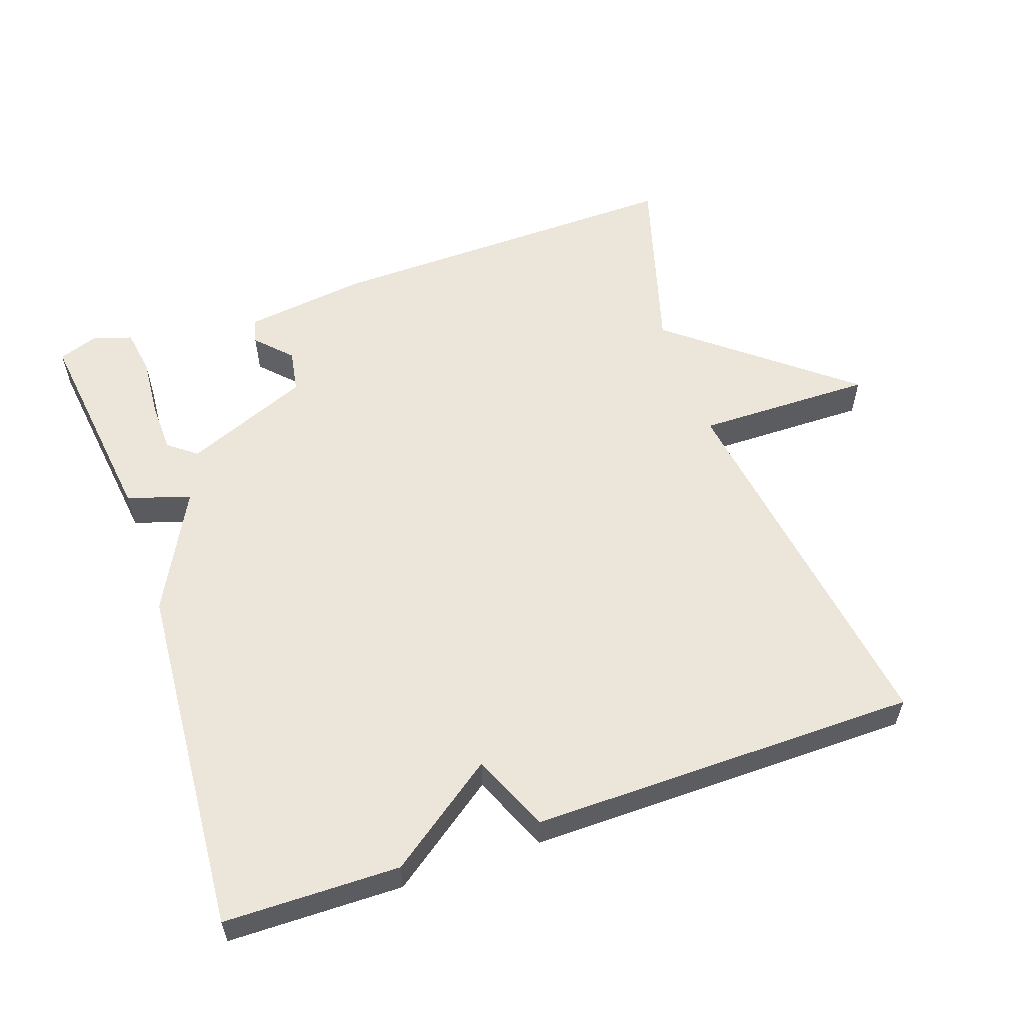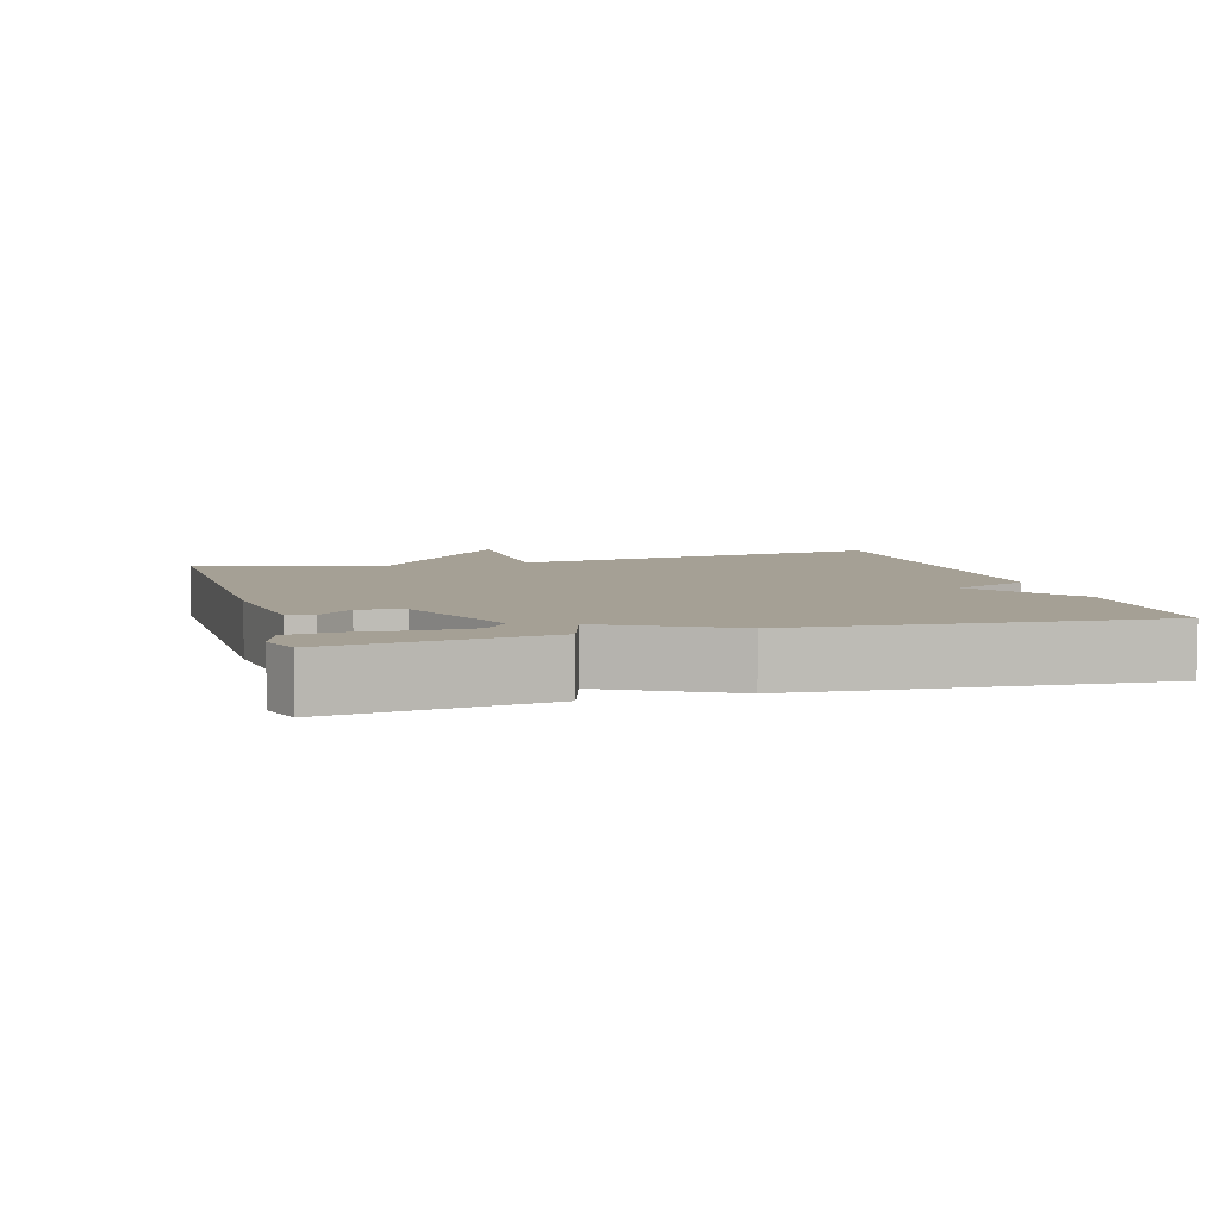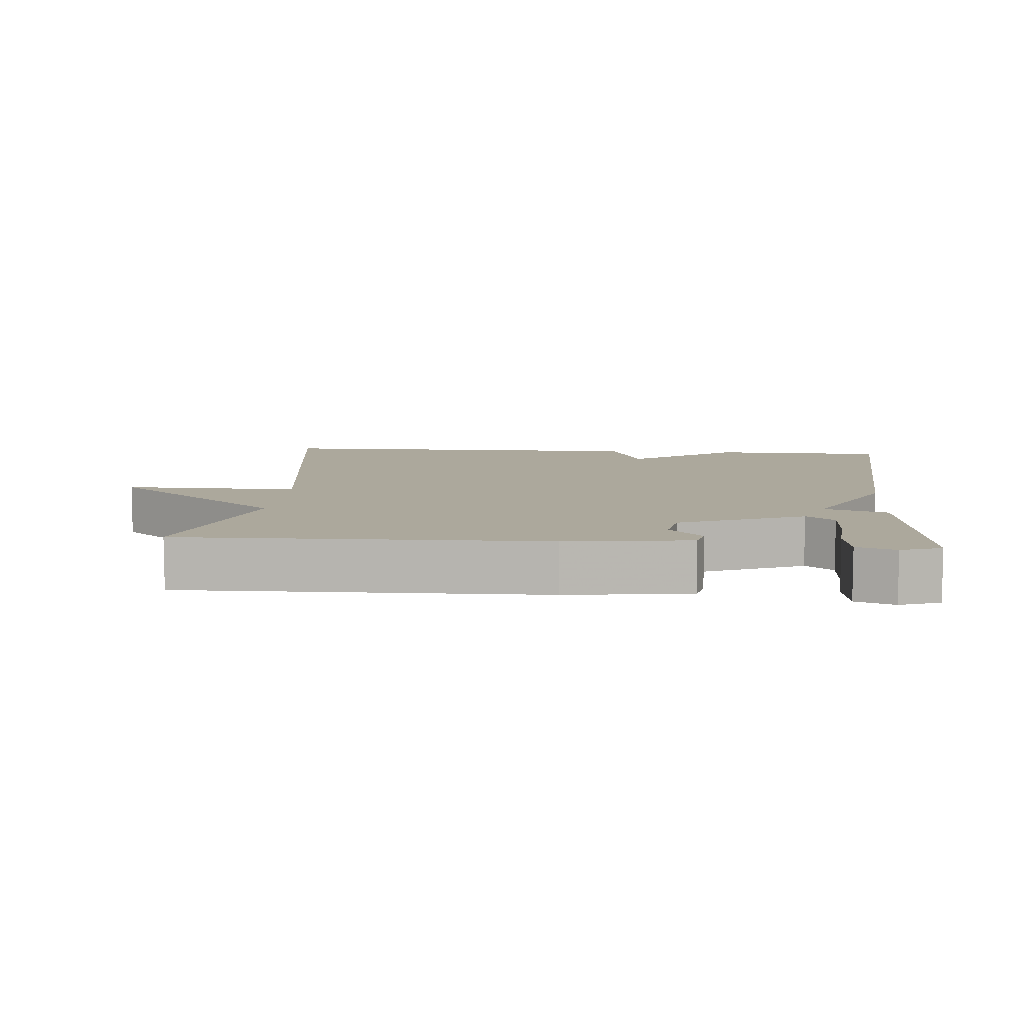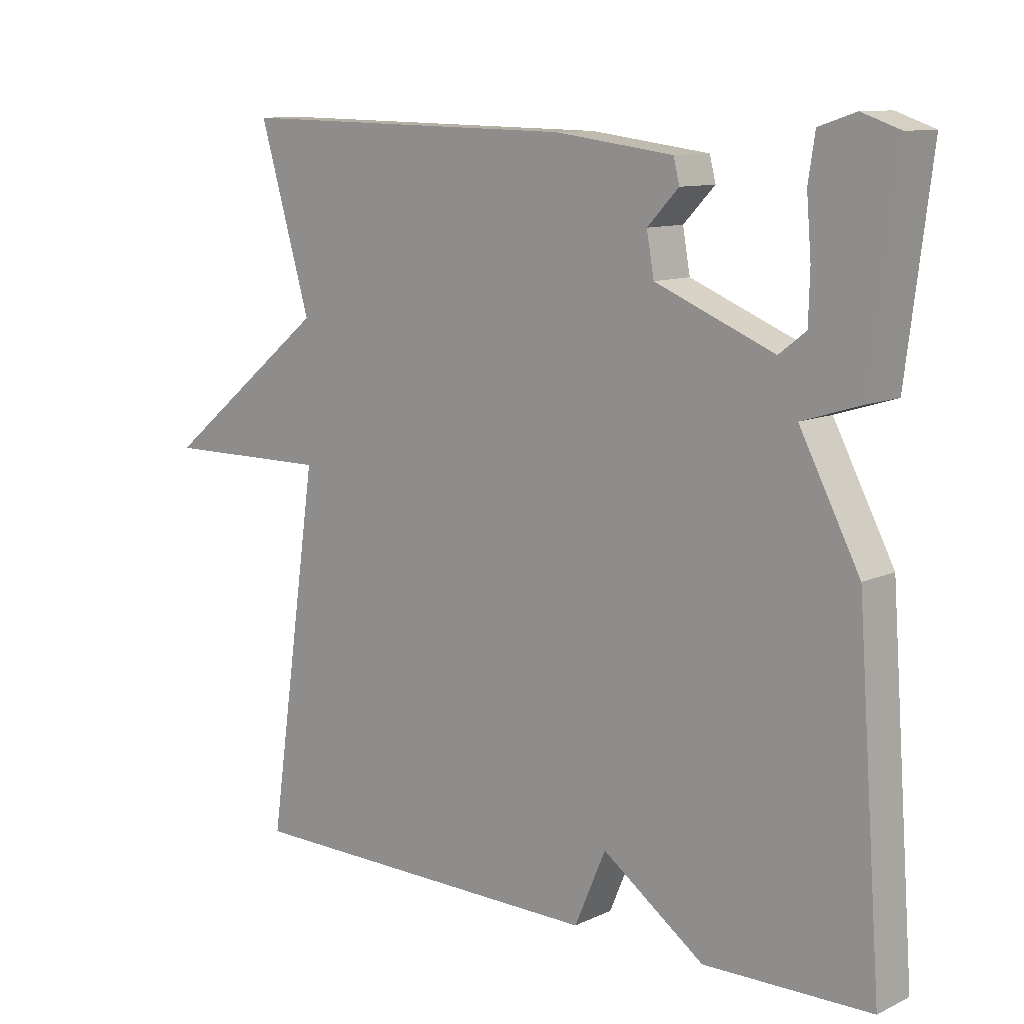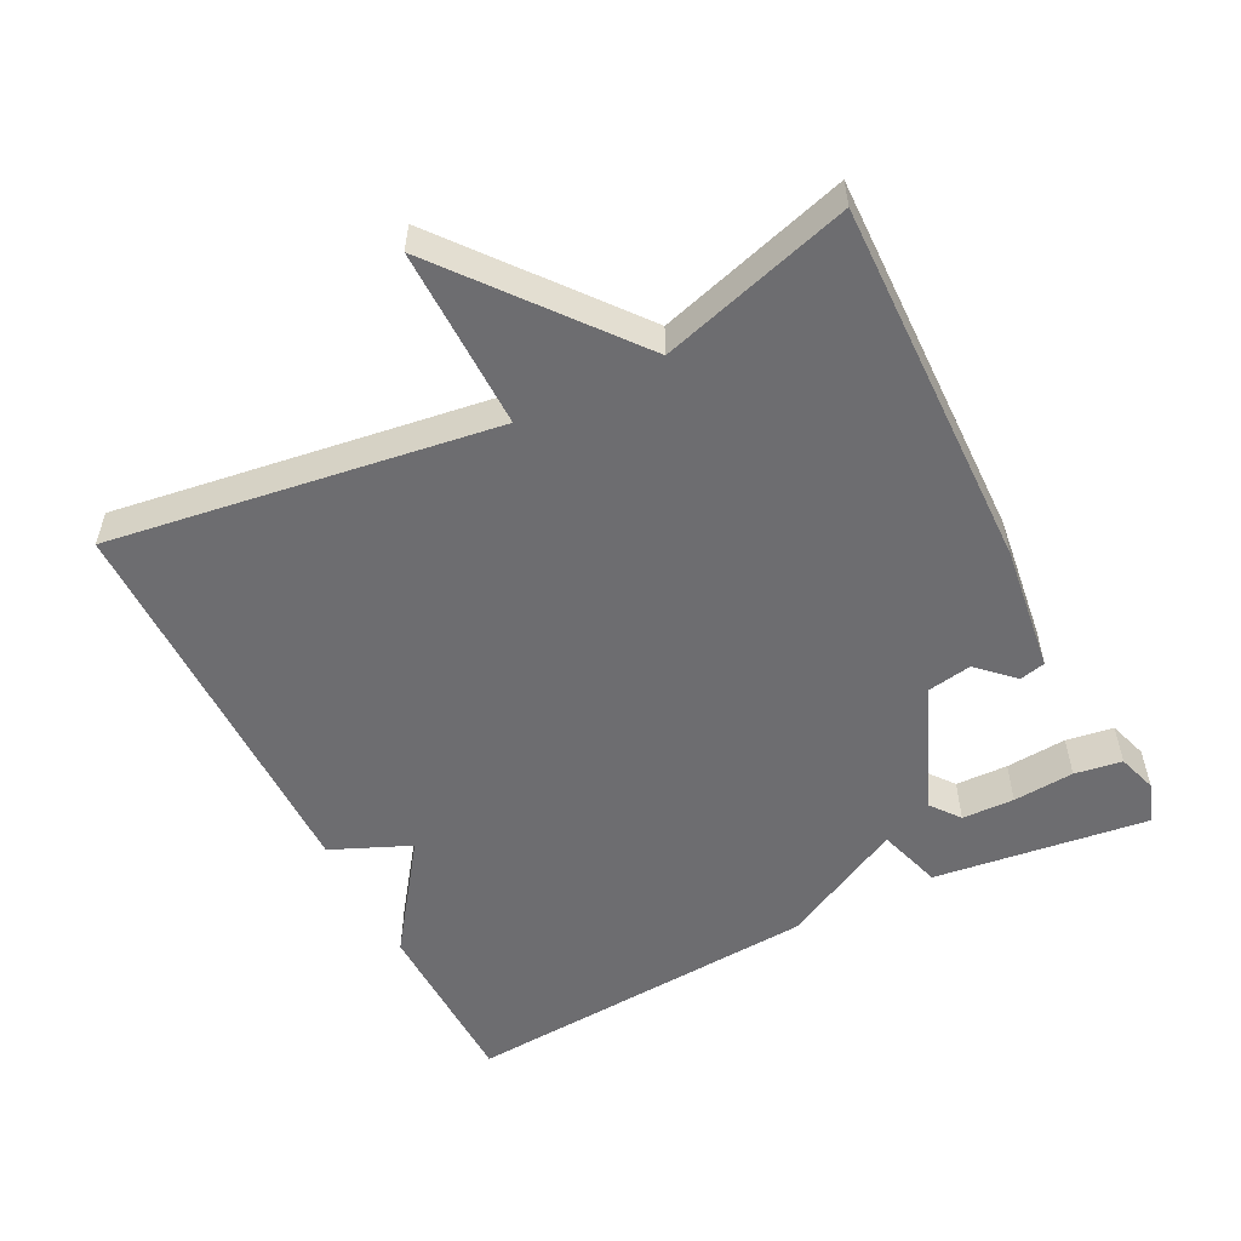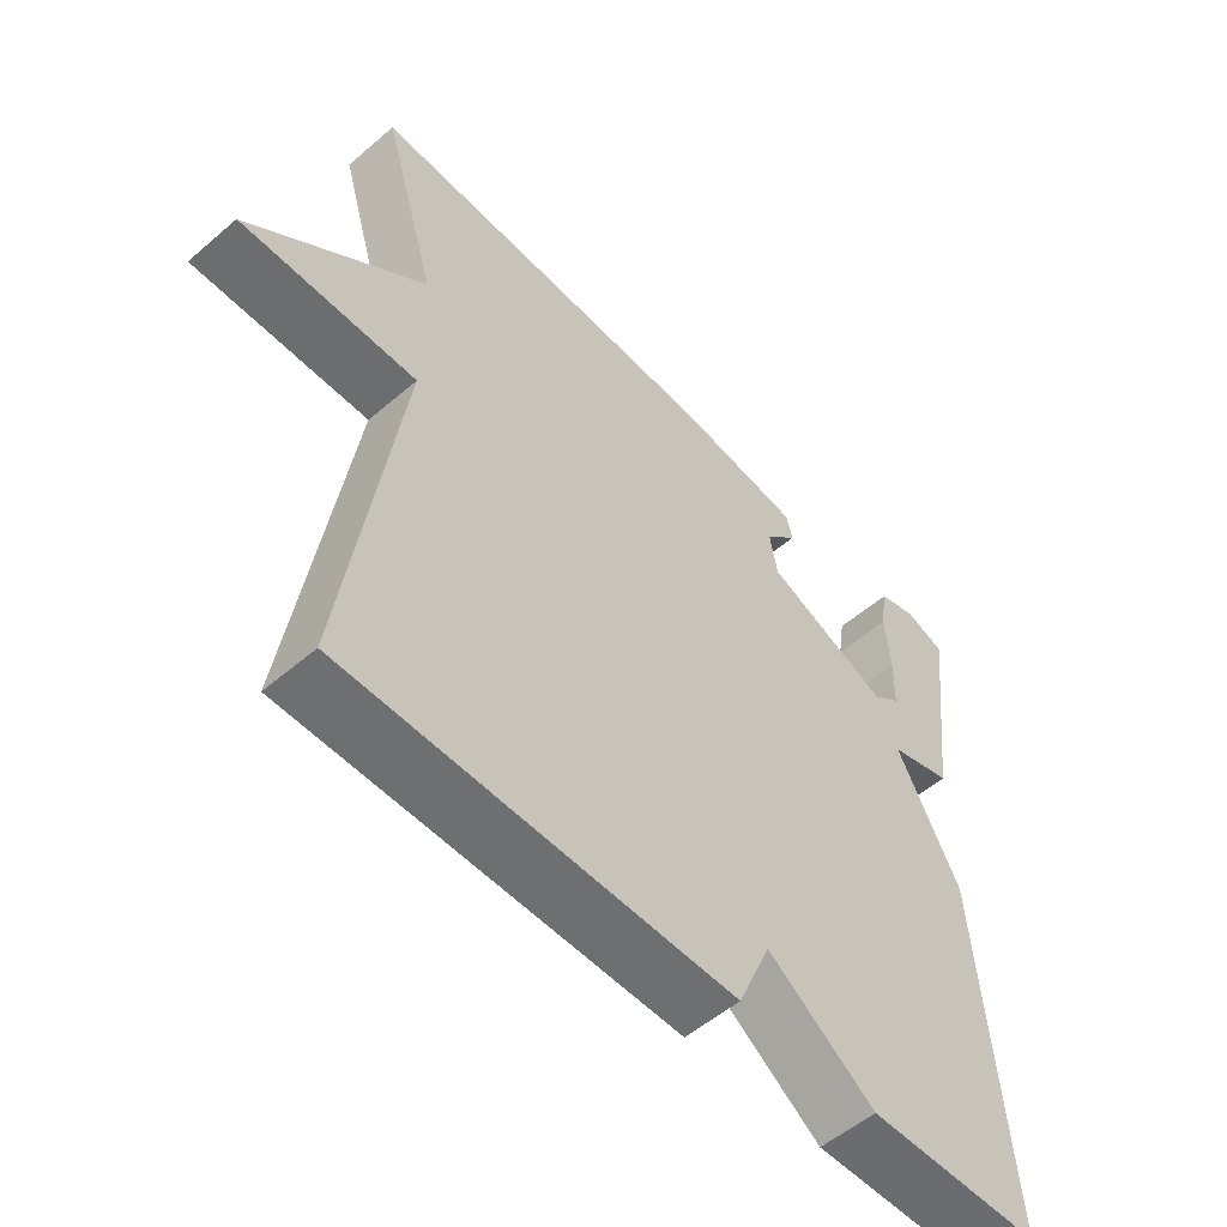
<metadata>
{"format":"obj","ext":"obj","renderer":"f3d","projection":"perspective","resolution":1024,"background":"white","views":[{"elev":57.2,"azim":160.8,"up":"+Y"},{"elev":5.9,"azim":74.1,"up":"+Y"},{"elev":8.5,"azim":4.9,"up":"+Y"},{"elev":10.7,"azim":41.3,"up":"+Z"},{"elev":-54.1,"azim":-63.2,"up":"+Y"},{"elev":-54.3,"azim":-47.7,"up":"+Z"}]}
</metadata>
<code>
v 0.5 0.07 -0.5
v 0.251 0.07 -0.504
v 0.098 0.07 -0.394
v 0.051 0.07 -0.504
v -0.5 0.07 -0.5
v -0.423 0.07 0.036
v -0.674 0.07 0.033
v -0.423 0.07 0.236
v -0.5 0.07 0.5
v 0.015 0.07 0.49
v 0.192 0.07 0.467
v 0.201 0.07 0.431
v 0.154 0.07 0.382
v 0.165 0.07 0.32
v 0.343 0.07 0.247
v 0.383 0.07 0.278
v 0.385 0.07 0.351
v 0.378 0.07 0.436
v 0.388 0.07 0.502
v 0.443 0.07 0.52
v 0.5 0.07 0.5
v 0.463 0.07 0.202
v 0.373 0.07 0.174
v 0.463 0.07 0.002
v 0.5 0 -0.5
v 0.251 0 -0.504
v 0.098 0 -0.394
v 0.051 0 -0.504
v -0.5 0 -0.5
v -0.423 0 0.036
v -0.674 0 0.033
v -0.423 0 0.236
v -0.5 0 0.5
v 0.015 0 0.49
v 0.192 0 0.467
v 0.201 0 0.431
v 0.154 0 0.382
v 0.165 0 0.32
v 0.343 0 0.247
v 0.383 0 0.278
v 0.385 0 0.351
v 0.378 0 0.436
v 0.388 0 0.502
v 0.443 0 0.52
v 0.5 0 0.5
v 0.463 0 0.202
v 0.373 0 0.174
v 0.463 0 0.002
f 1 2 3
f 24 1 3
f 23 24 3
f 20 21 22 23
f 17 18 19 20
f 16 17 20
f 16 20 23
f 15 16 23 3
f 11 12 13
f 10 11 13
f 9 10 13
f 8 9 13
f 8 13 14
f 7 8 14
f 6 7 14
f 6 14 15
f 5 6 15
f 4 5 15
f 3 4 15
f 27 26 25
f 27 25 48
f 27 48 47
f 47 46 45 44
f 44 43 42 41
f 44 41 40
f 47 44 40
f 27 47 40 39
f 37 36 35
f 37 35 34
f 37 34 33
f 37 33 32
f 38 37 32
f 38 32 31
f 38 31 30
f 39 38 30
f 39 30 29
f 39 29 28
f 39 28 27
f 1 25 26 2
f 2 26 27 3
f 3 27 28 4
f 4 28 29 5
f 5 29 30 6
f 6 30 31 7
f 7 31 32 8
f 8 32 33 9
f 9 33 34 10
f 10 34 35 11
f 11 35 36 12
f 12 36 37 13
f 13 37 38 14
f 14 38 39 15
f 15 39 40 16
f 16 40 41 17
f 17 41 42 18
f 18 42 43 19
f 19 43 44 20
f 20 44 45 21
f 21 45 46 22
f 22 46 47 23
f 23 47 48 24
f 24 48 25 1

</code>
